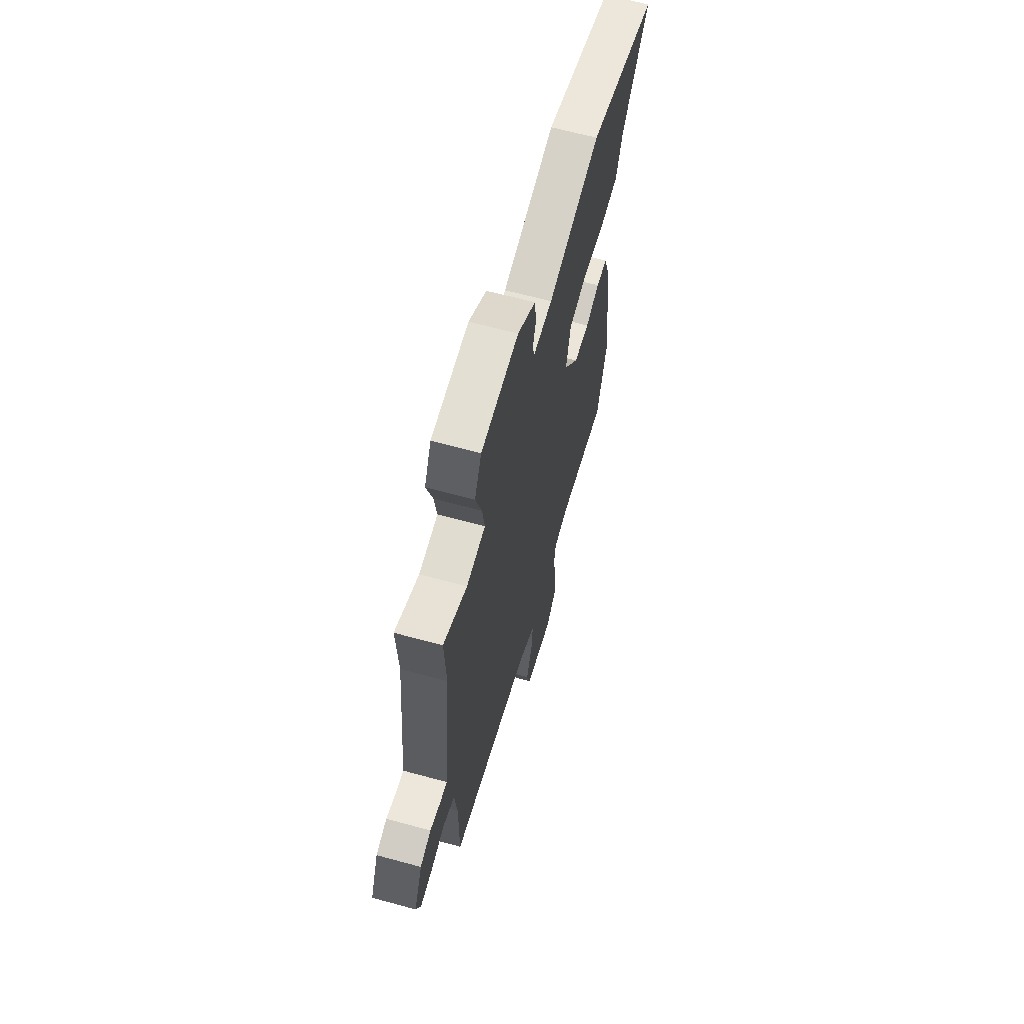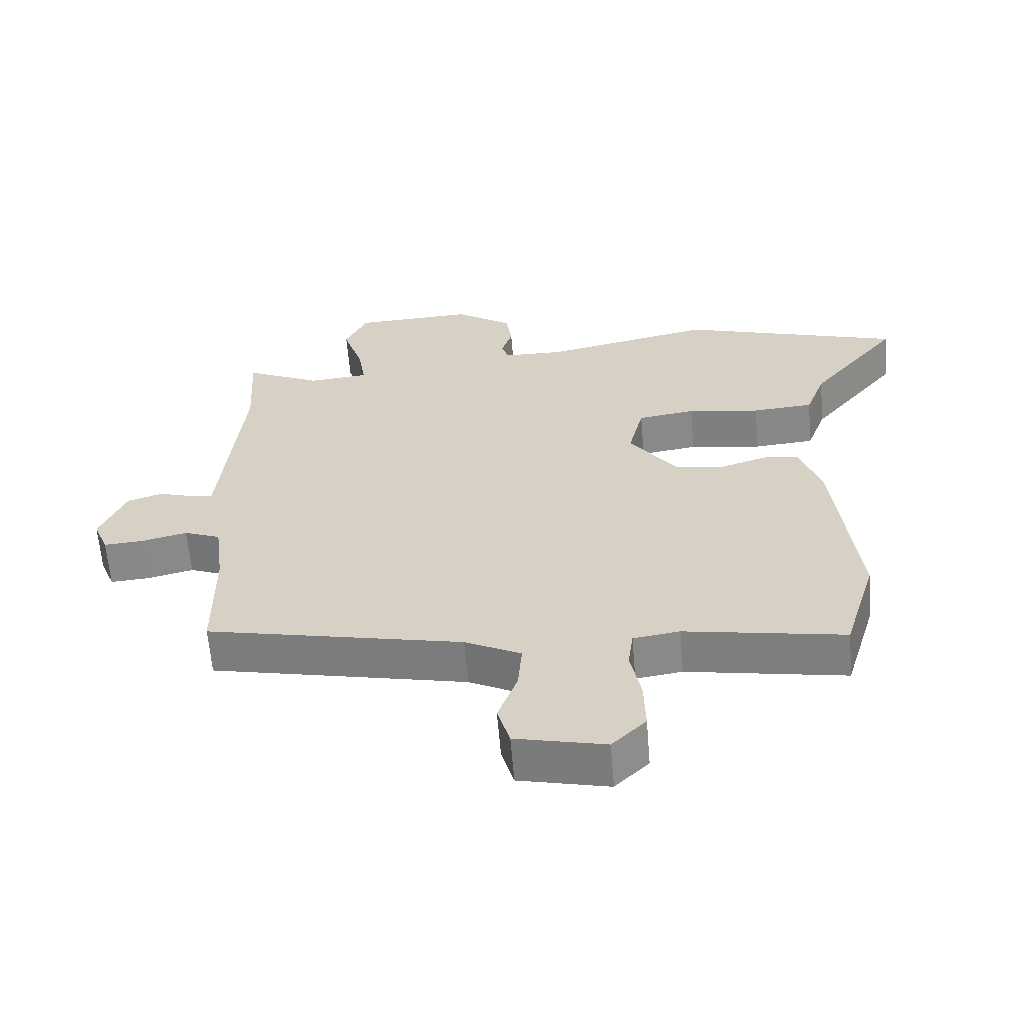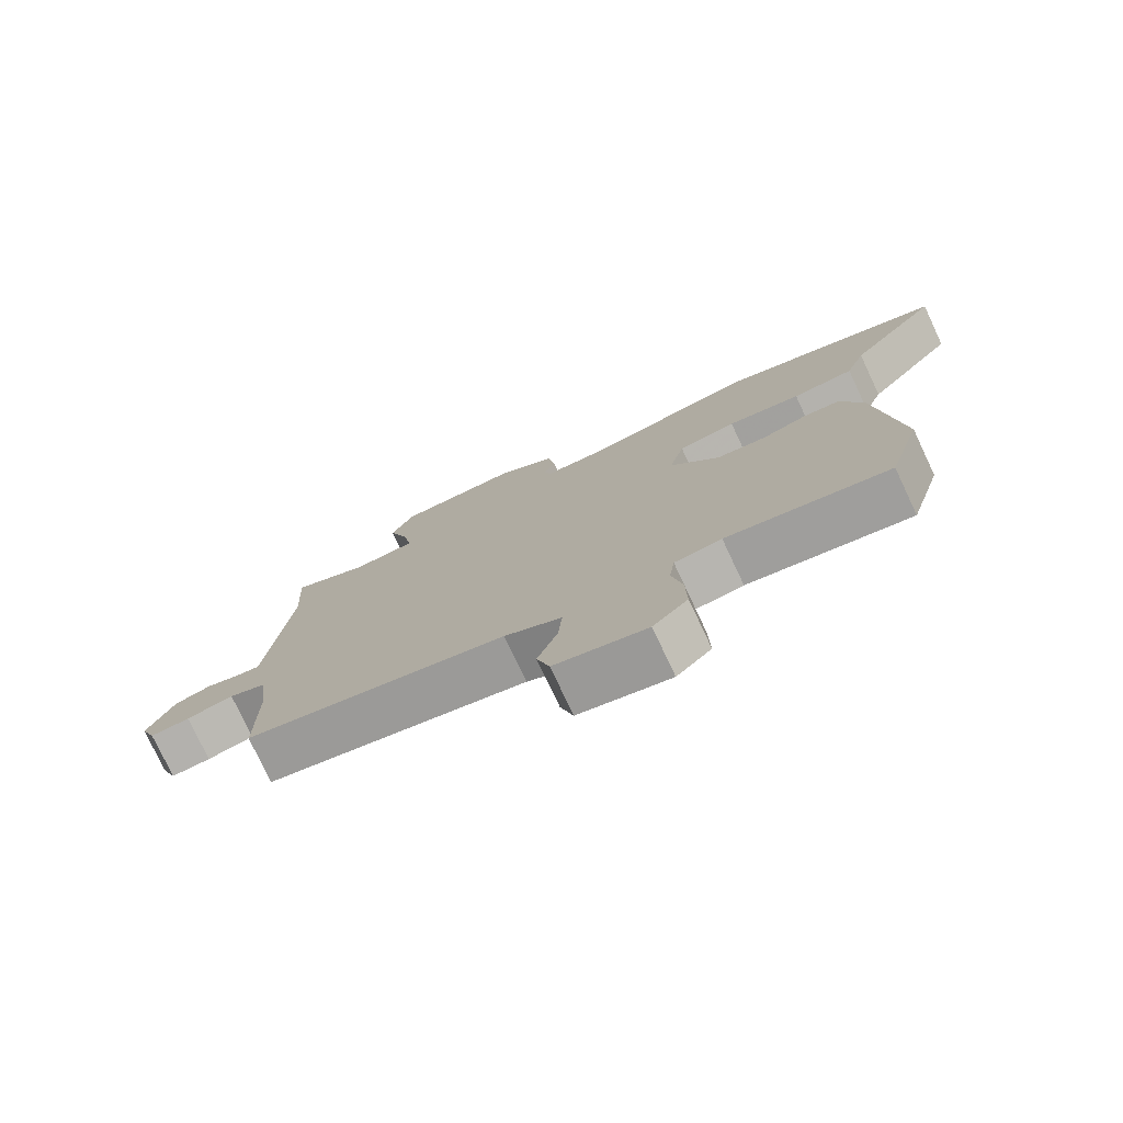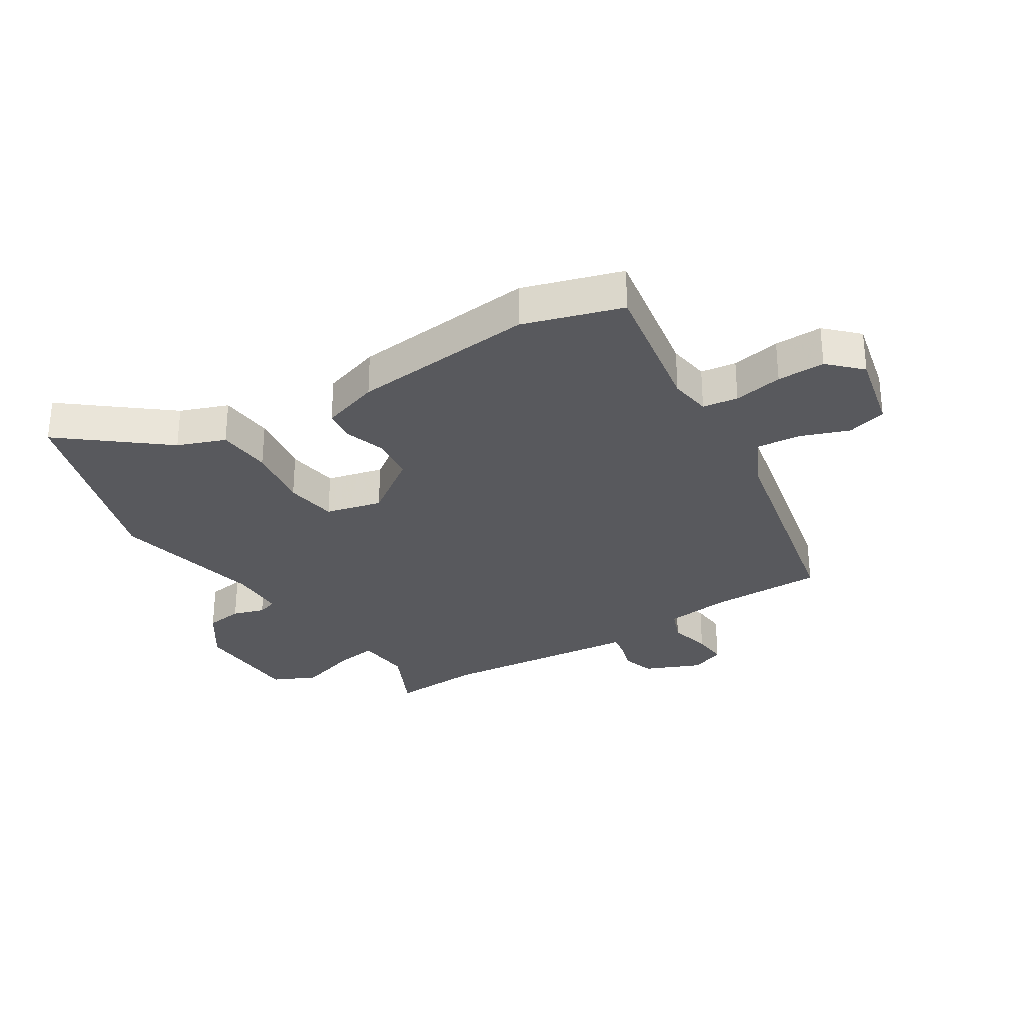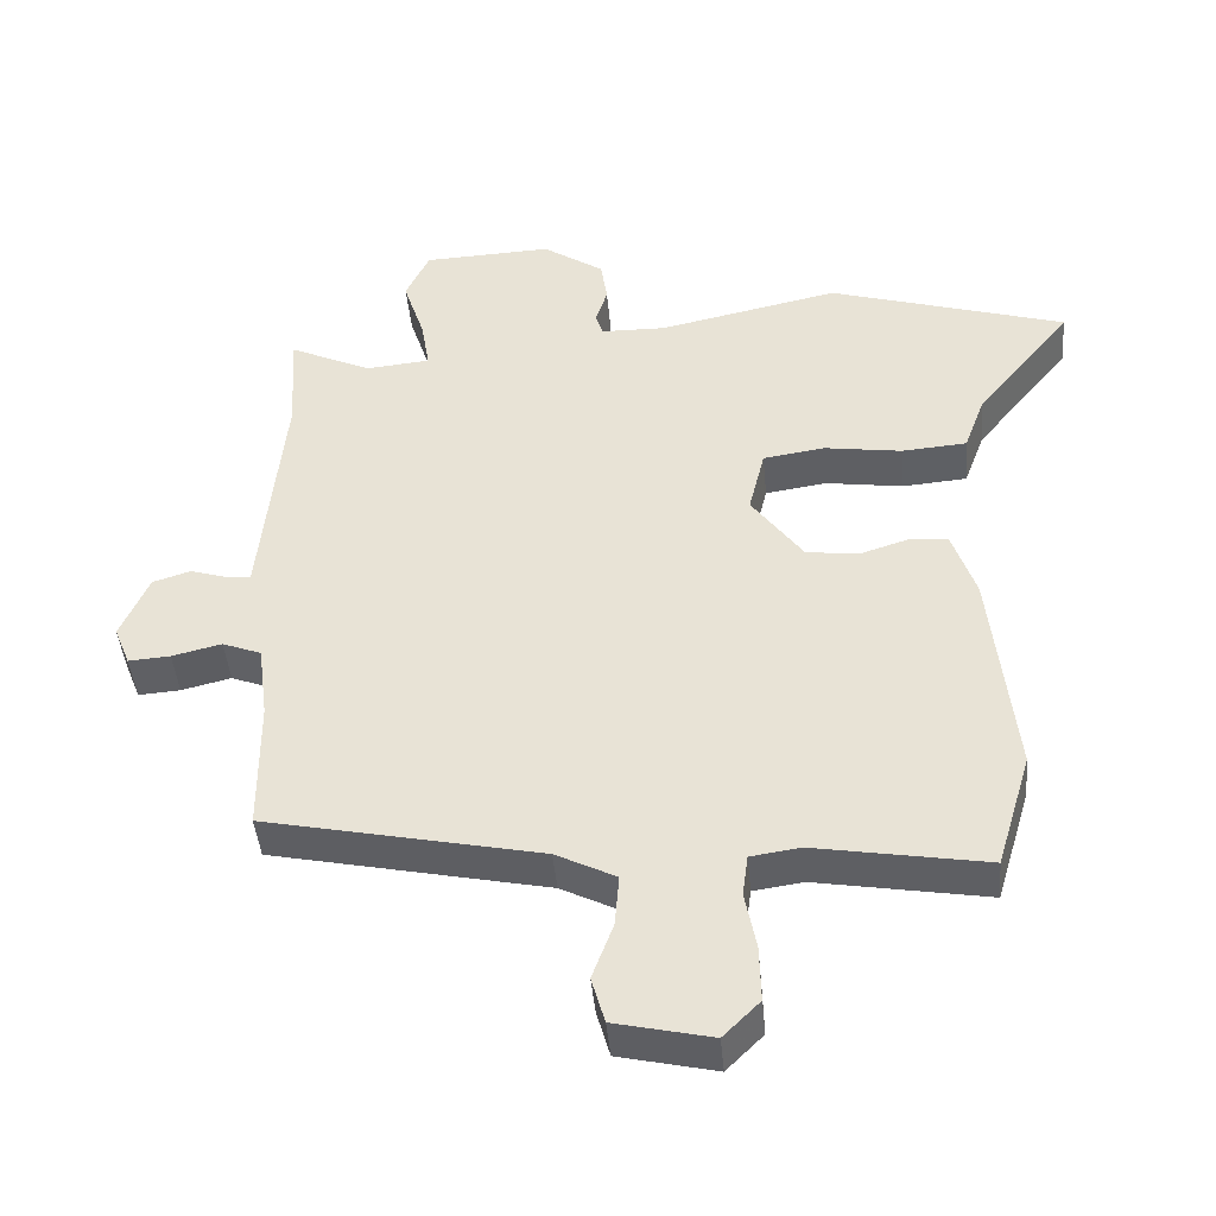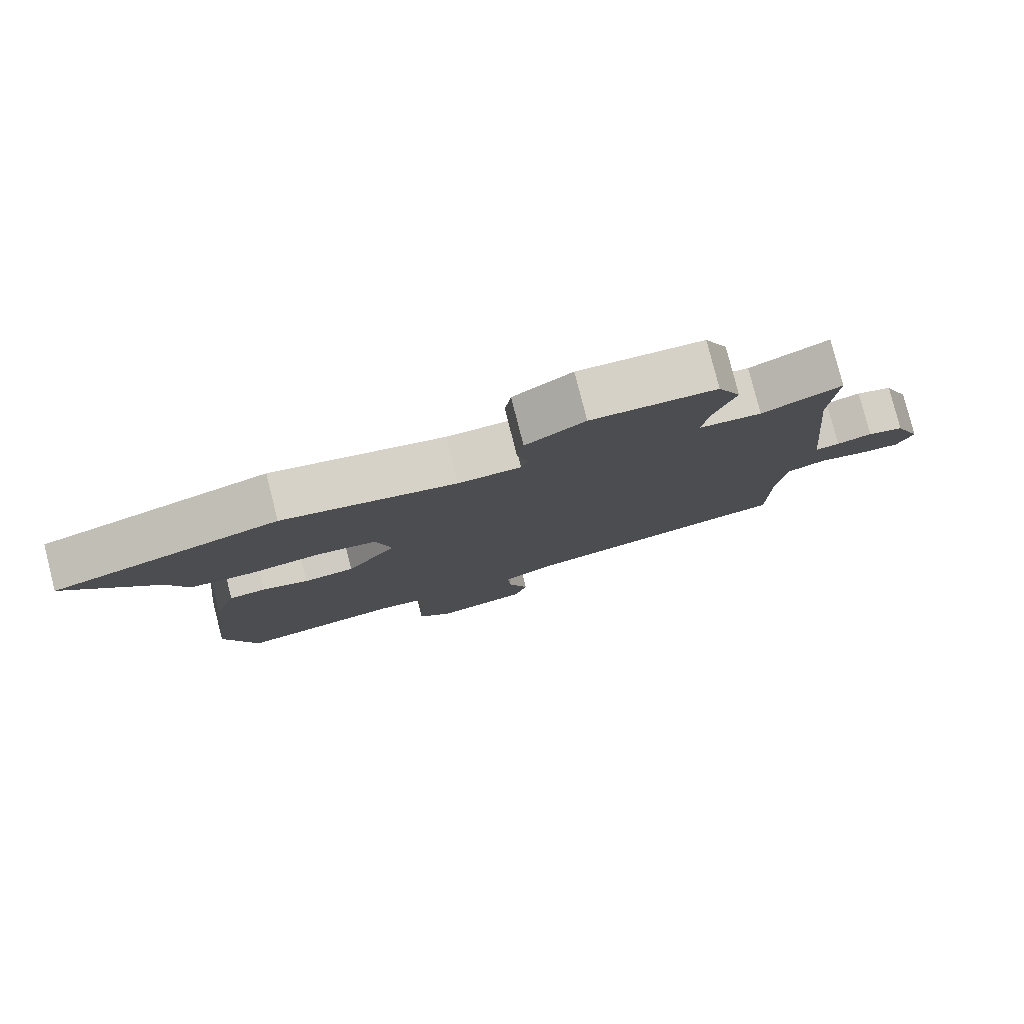
<metadata>
{"format":"obj","ext":"obj","renderer":"f3d","projection":"perspective","resolution":1024,"background":"white","views":[{"elev":64.2,"azim":-74.6,"up":"+Z"},{"elev":-62.0,"azim":4.7,"up":"+Z"},{"elev":-77.3,"azim":25.2,"up":"+Z"},{"elev":-29.9,"azim":122.1,"up":"+Y"},{"elev":-44.2,"azim":5.2,"up":"+Z"},{"elev":80.0,"azim":165.7,"up":"+Z"}]}
</metadata>
<code>
v 0.329 0.07 0.553
v 0.669 0.07 0.447
v 0.532 0.07 0.277
v 0.502 0.07 0.196
v 0.409 0.07 0.189
v 0.298 0.07 0.206
v 0.21 0.07 0.193
v 0.187 0.07 0.098
v 0.261 0.07 -0.005
v 0.337 0.07 -0.014
v 0.406 0.07 0.008
v 0.461 0.07 0.002
v 0.494 0.07 -0.097
v 0.527 0.07 -0.409
v 0.477 0.07 -0.576
v 0.233 0.07 -0.533
v 0.162 0.07 -0.543
v 0.154 0.07 -0.603
v 0.17 0.07 -0.686
v 0.172 0.07 -0.767
v 0.12 0.07 -0.819
v -0.018 0.07 -0.787
v -0.037 0.07 -0.72
v -0.007 0.07 -0.638
v -0.001 0.07 -0.564
v -0.087 0.07 -0.52
v -0.481 0.07 -0.435
v -0.482 0.07 -0.242
v -0.496 0.07 -0.133
v -0.552 0.07 -0.111
v -0.623 0.07 -0.128
v -0.683 0.07 -0.132
v -0.706 0.07 -0.074
v -0.666 0.07 0.02
v -0.612 0.07 0.037
v -0.56 0.07 0.021
v -0.524 0.07 0.016
v -0.519 0.07 0.068
v -0.491 0.07 0.355
v -0.5 0.07 0.508
v -0.383 0.07 0.452
v -0.29 0.07 0.46
v -0.302 0.07 0.534
v -0.333 0.07 0.63
v -0.299 0.07 0.703
v -0.114 0.07 0.71
v -0.026 0.07 0.65
v -0.017 0.07 0.587
v -0.034 0.07 0.533
v -0.023 0.07 0.5
v 0.07 0.07 0.498
v 0.329 0 0.553
v 0.669 0 0.447
v 0.532 0 0.277
v 0.502 0 0.196
v 0.409 0 0.189
v 0.298 0 0.206
v 0.21 0 0.193
v 0.187 0 0.098
v 0.261 0 -0.005
v 0.337 0 -0.014
v 0.406 0 0.008
v 0.461 0 0.002
v 0.494 0 -0.097
v 0.527 0 -0.409
v 0.477 0 -0.576
v 0.233 0 -0.533
v 0.162 0 -0.543
v 0.154 0 -0.603
v 0.17 0 -0.686
v 0.172 0 -0.767
v 0.12 0 -0.819
v -0.018 0 -0.787
v -0.037 0 -0.72
v -0.007 0 -0.638
v -0.001 0 -0.564
v -0.087 0 -0.52
v -0.481 0 -0.435
v -0.482 0 -0.242
v -0.496 0 -0.133
v -0.552 0 -0.111
v -0.623 0 -0.128
v -0.683 0 -0.132
v -0.706 0 -0.074
v -0.666 0 0.02
v -0.612 0 0.037
v -0.56 0 0.021
v -0.524 0 0.016
v -0.519 0 0.068
v -0.491 0 0.355
v -0.5 0 0.508
v -0.383 0 0.452
v -0.29 0 0.46
v -0.302 0 0.534
v -0.333 0 0.63
v -0.299 0 0.703
v -0.114 0 0.71
v -0.026 0 0.65
v -0.017 0 0.587
v -0.034 0 0.533
v -0.023 0 0.5
v 0.07 0 0.498
f 47 48 49
f 46 47 49
f 45 46 49
f 44 45 49
f 43 44 49
f 42 43 49 50
f 39 40 41
f 39 41 42
f 38 39 42
f 37 38 42
f 34 35 36
f 33 34 36
f 32 33 36
f 31 32 36
f 30 31 36
f 29 30 36 37
f 26 27 28
f 25 26 28 29
f 22 23 24
f 21 22 24
f 20 21 24
f 19 20 24
f 18 19 24
f 17 18 24 25
f 42 50 51
f 37 42 51
f 29 37 51
f 25 29 51
f 17 25 51
f 16 17 51
f 14 15 16
f 13 14 16
f 12 13 16
f 11 12 16
f 10 11 16
f 3 4 5 6
f 3 6 7
f 2 3 7
f 1 2 7
f 51 1 7
f 9 10 16
f 8 9 16
f 8 16 51
f 7 8 51
f 100 99 98
f 100 98 97
f 100 97 96
f 100 96 95
f 100 95 94
f 101 100 94 93
f 92 91 90
f 93 92 90
f 93 90 89
f 93 89 88
f 87 86 85
f 87 85 84
f 87 84 83
f 87 83 82
f 87 82 81
f 88 87 81 80
f 79 78 77
f 80 79 77 76
f 75 74 73
f 75 73 72
f 75 72 71
f 75 71 70
f 75 70 69
f 76 75 69 68
f 102 101 93
f 102 93 88
f 102 88 80
f 102 80 76
f 102 76 68
f 102 68 67
f 67 66 65
f 67 65 64
f 67 64 63
f 67 63 62
f 67 62 61
f 57 56 55 54
f 58 57 54
f 58 54 53
f 58 53 52
f 58 52 102
f 67 61 60
f 67 60 59
f 102 67 59
f 102 59 58
f 1 52 53 2
f 2 53 54 3
f 3 54 55 4
f 4 55 56 5
f 5 56 57 6
f 6 57 58 7
f 7 58 59 8
f 8 59 60 9
f 9 60 61 10
f 10 61 62 11
f 11 62 63 12
f 12 63 64 13
f 13 64 65 14
f 14 65 66 15
f 15 66 67 16
f 16 67 68 17
f 17 68 69 18
f 18 69 70 19
f 19 70 71 20
f 20 71 72 21
f 21 72 73 22
f 22 73 74 23
f 23 74 75 24
f 24 75 76 25
f 25 76 77 26
f 26 77 78 27
f 27 78 79 28
f 28 79 80 29
f 29 80 81 30
f 30 81 82 31
f 31 82 83 32
f 32 83 84 33
f 33 84 85 34
f 34 85 86 35
f 35 86 87 36
f 36 87 88 37
f 37 88 89 38
f 38 89 90 39
f 39 90 91 40
f 40 91 92 41
f 41 92 93 42
f 42 93 94 43
f 43 94 95 44
f 44 95 96 45
f 45 96 97 46
f 46 97 98 47
f 47 98 99 48
f 48 99 100 49
f 49 100 101 50
f 50 101 102 51
f 51 102 52 1

</code>
